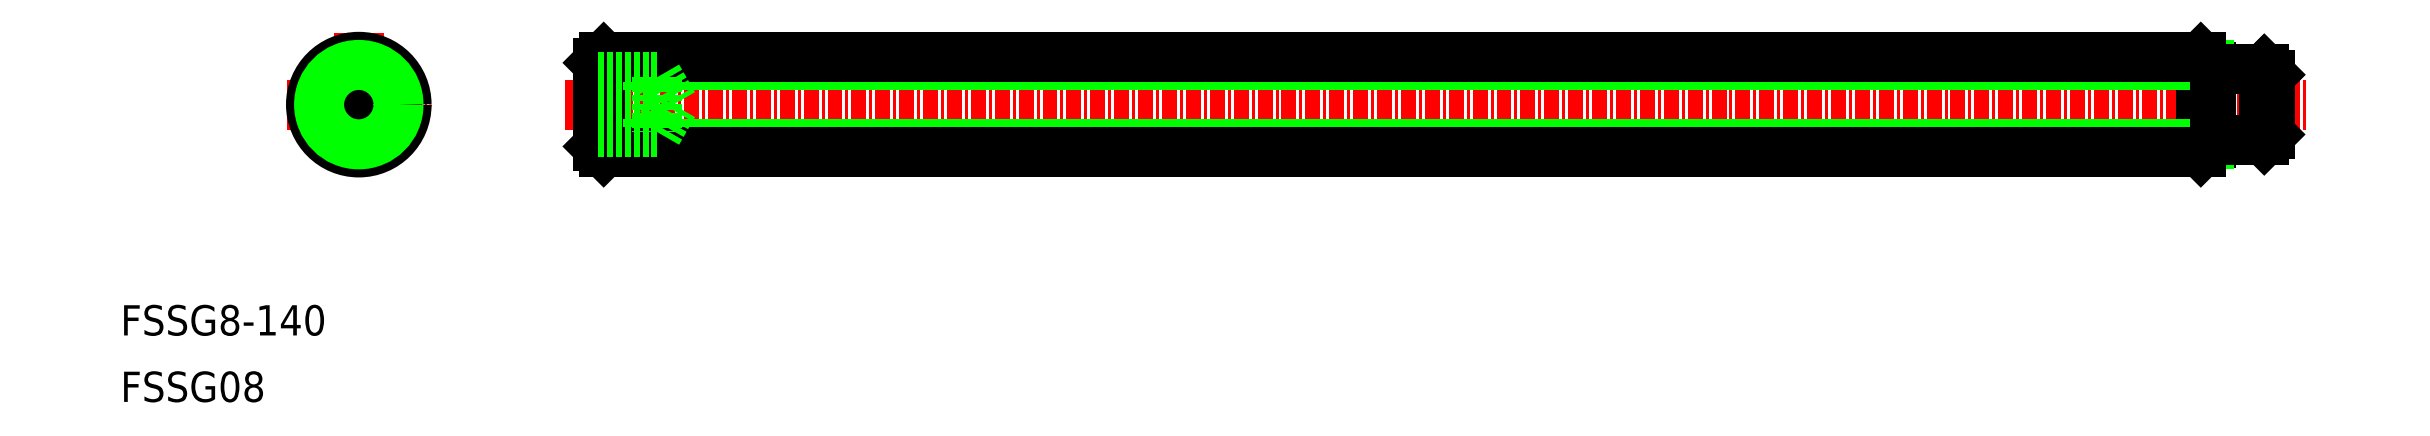
<metadata>
{"format":"dxf","ext":"dxf","renderer":"ezdxf+matplotlib","layout":"modelspace","background":"white","min_lineweight":24,"dpi":150}
</metadata>
<code>
0
SECTION
2
ENTITIES
0
TEXT
8
0
10
5.794
20
12.16
30
0
40
2.53
1
FSSG08
0
TEXT
8
0
10
5.794
20
17.73
30
0
40
2.53
1
FSSG8-140
0
LINE
8
CENTER
10
42.98
20
37.05
30
0
11
188.7
21
37.05
31
0
0
LINE
8
CENTER
10
19.75
20
37.05
30
0
11
31.75
21
37.05
31
0
0
LINE
8
0
10
23.75
20
38.2
30
0
11
23.75
21
35.89
31
0
0
LINE
8
0
10
27.75
20
35.89
30
0
11
27.75
21
38.2
31
0
0
LINE
8
CENTER
10
25.75
20
43.05
30
0
11
25.75
21
31.05
31
0
0
LINE
8
0
10
23.75
20
35.89
30
0
11
25.75
21
34.74
31
0
0
LINE
8
0
10
25.75
20
34.74
30
0
11
27.75
21
35.89
31
0
0
LINE
8
0
10
25.75
20
39.36
30
0
11
23.75
21
38.2
31
0
0
LINE
8
0
10
27.75
20
38.2
30
0
11
25.75
21
39.36
31
0
0
LINE
8
0
10
185.2
20
34.05
30
0
11
185.2
21
40.05
31
0
0
LINE
8
0
10
185.7
20
34.55
30
0
11
185.7
21
39.55
31
0
0
LINE
8
0
10
179.9
20
33.05
30
0
11
179.9
21
41.05
31
0
0
LINE
8
0
10
180.7
20
33.86
30
0
11
180.7
21
40.23
31
0
0
LINE
8
0
10
46.25
20
33.05
30
0
11
46.25
21
41.05
31
0
0
LINE
8
0
10
180.6
20
33.72
30
0
11
45.75
21
33.72
31
0
0
LINE
8
0
10
46.25
20
33.05
30
0
11
179.9
21
33.05
31
0
0
LINE
8
0
10
181.1
20
34.05
30
0
11
185.2
21
34.05
31
0
0
LINE
8
0
10
180.6
20
40.37
30
0
11
45.75
21
40.37
31
0
0
LINE
8
0
10
46.25
20
41.05
30
0
11
179.9
21
41.05
31
0
0
LINE
8
0
10
181.1
20
40.05
30
0
11
185.2
21
40.05
31
0
0
LINE
8
0
10
179.9
20
41.05
30
0
11
180.8
21
40.16
31
0
0
ARC
8
0
10
181.1
20
40.45
30
0
40
0.4
50
225
51
270
0
LINE
8
0
10
45.75
20
40.55
30
0
11
45.75
21
33.55
31
0
0
LINE
8
0
10
46.25
20
41.05
30
0
11
45.75
21
40.55
31
0
0
LINE
8
0
10
45.75
20
33.55
30
0
11
46.25
21
33.05
31
0
0
LINE
8
0
10
50.75
20
38.2
30
0
11
45.75
21
38.2
31
0
0
LINE
8
0
10
50.75
20
39.36
30
0
11
45.75
21
39.36
31
0
0
LINE
8
0
10
50.75
20
34.74
30
0
11
45.75
21
34.74
31
0
0
LINE
8
0
10
50.75
20
35.89
30
0
11
45.75
21
35.89
31
0
0
LINE
8
0
10
50.75
20
34.74
30
0
11
52.08
21
37.05
31
0
0
LINE
8
0
10
50.75
20
39.36
30
0
11
52.08
21
37.05
31
0
0
LINE
8
0
10
50.75
20
39.36
30
0
11
50.75
21
34.74
31
0
0
CIRCLE
8
0
10
25.75
20
37.05
30
0
40
4
0
CIRCLE
8
0
10
25.75
20
37.05
30
0
40
3.323
0
LINE
8
0
10
185.2
20
40.05
30
0
11
185.7
21
39.55
31
0
0
LINE
8
0
10
185.2
20
34.05
30
0
11
185.7
21
34.55
31
0
0
LINE
8
0
10
179.9
20
33.05
30
0
11
180.8
21
33.93
31
0
0
ARC
8
0
10
181.1
20
33.65
30
0
40
0.4
50
90
51
135
0
LINE
8
0
10
185.2
20
40.05
30
0
11
185.7
21
39.55
31
0
0
ENDSEC
0
EOF

</code>
